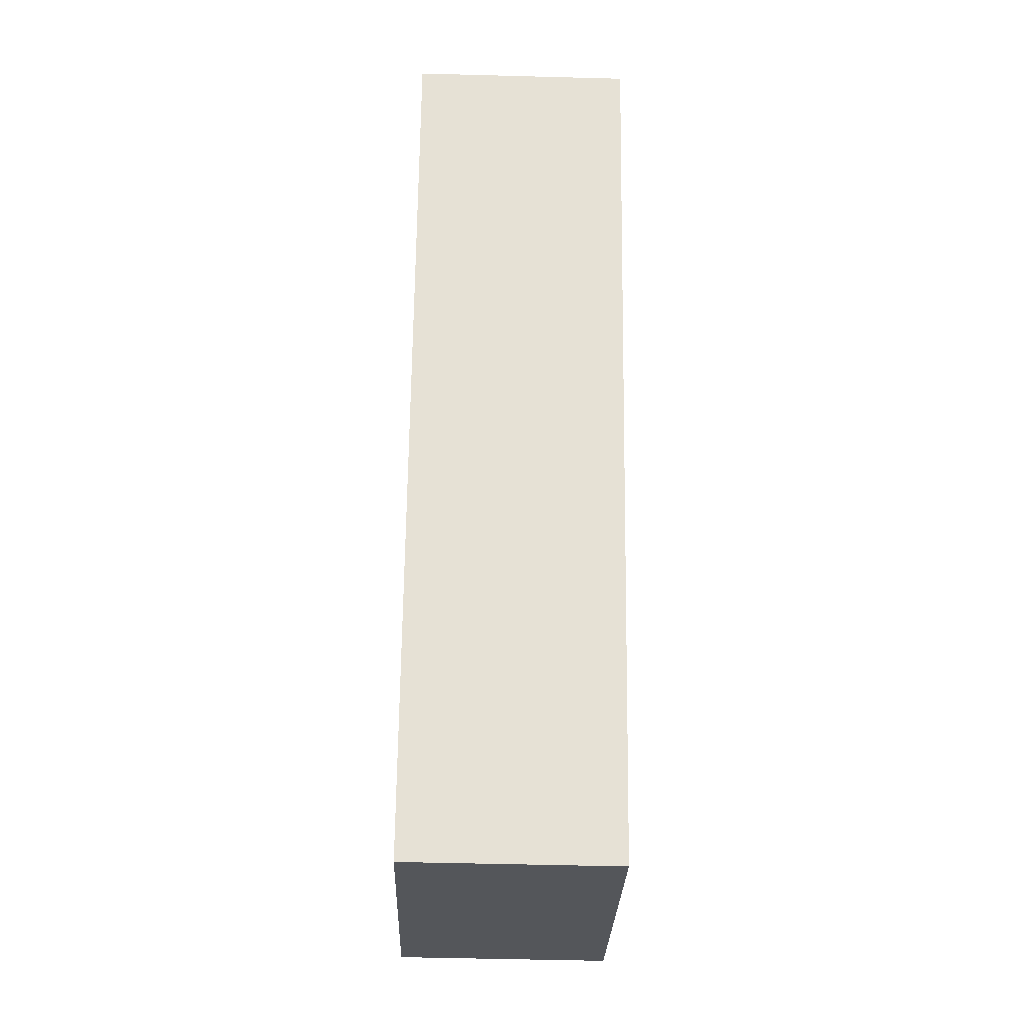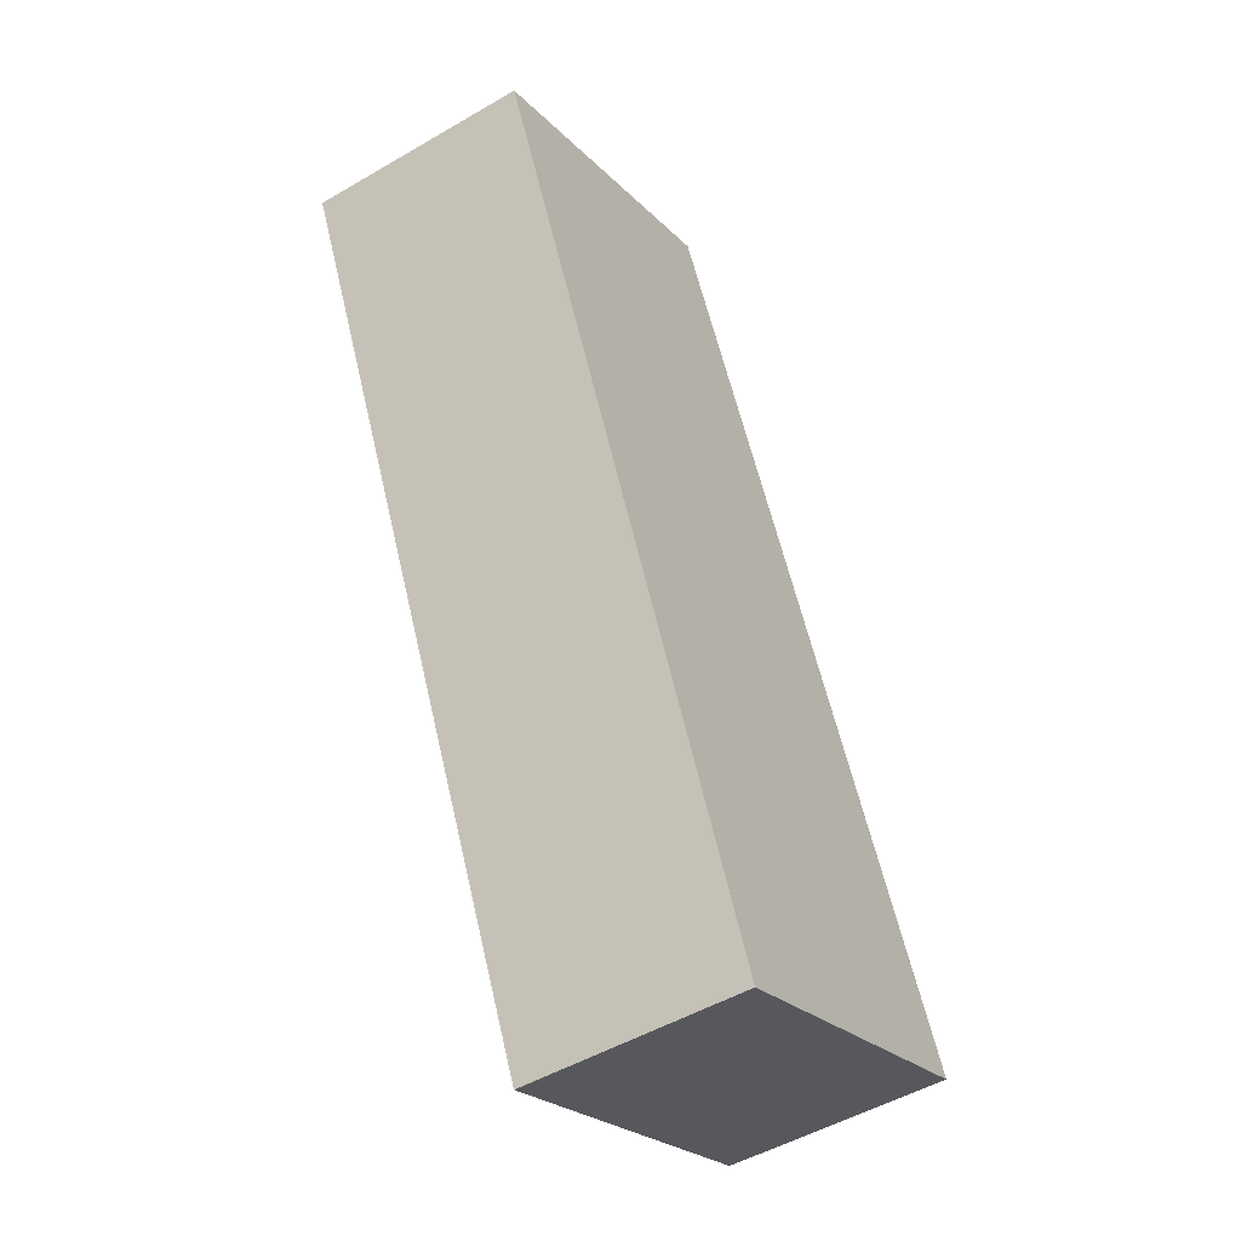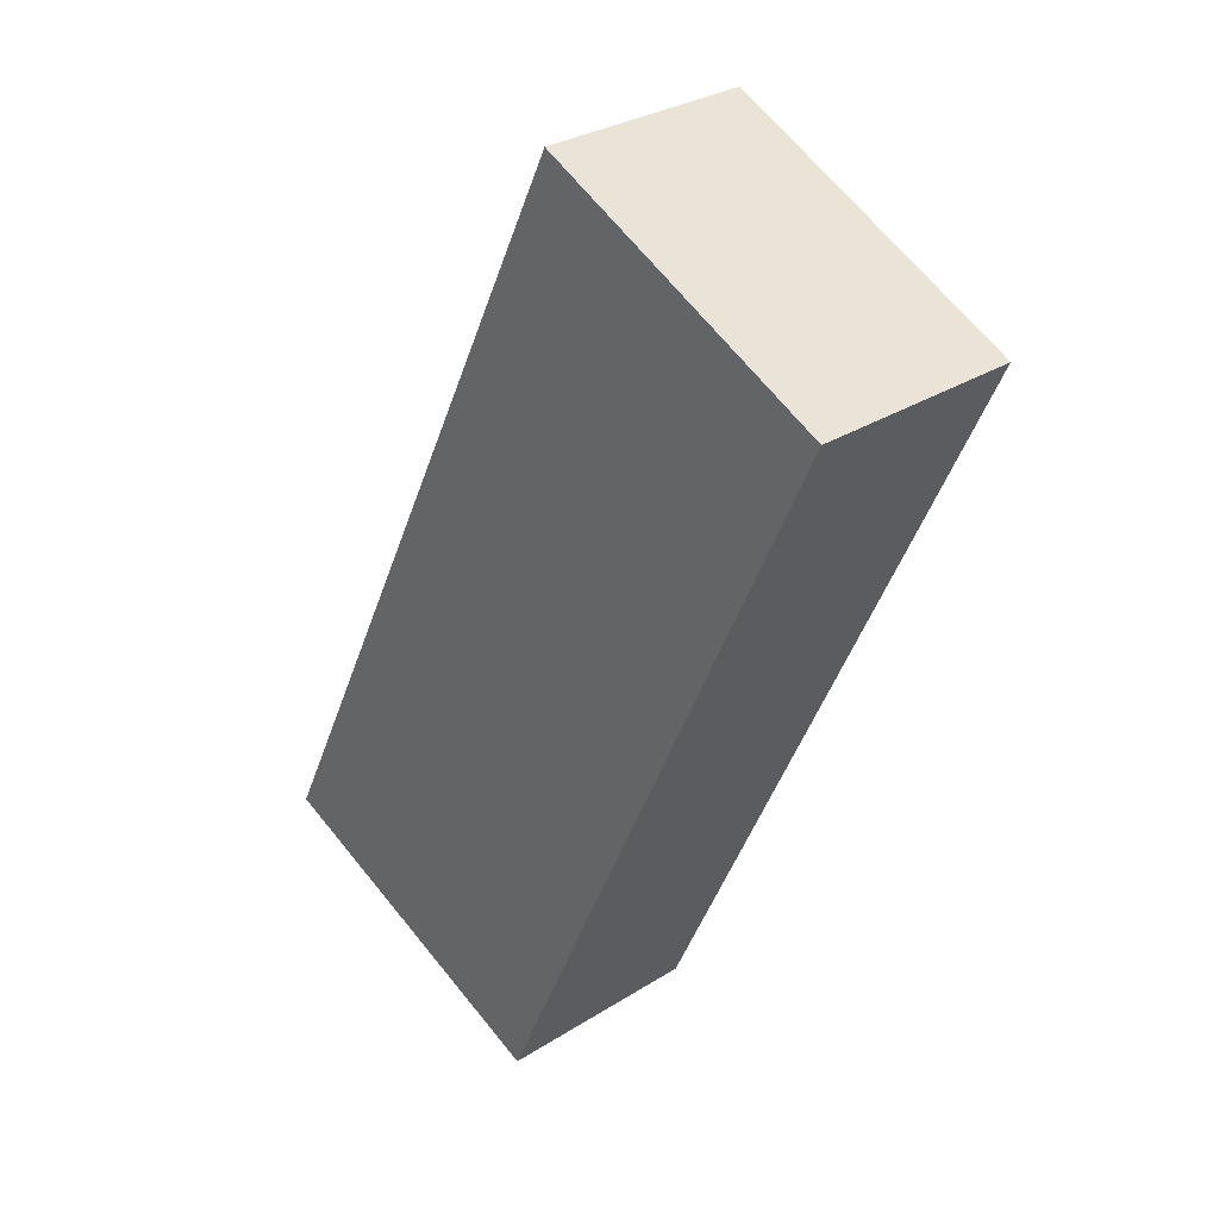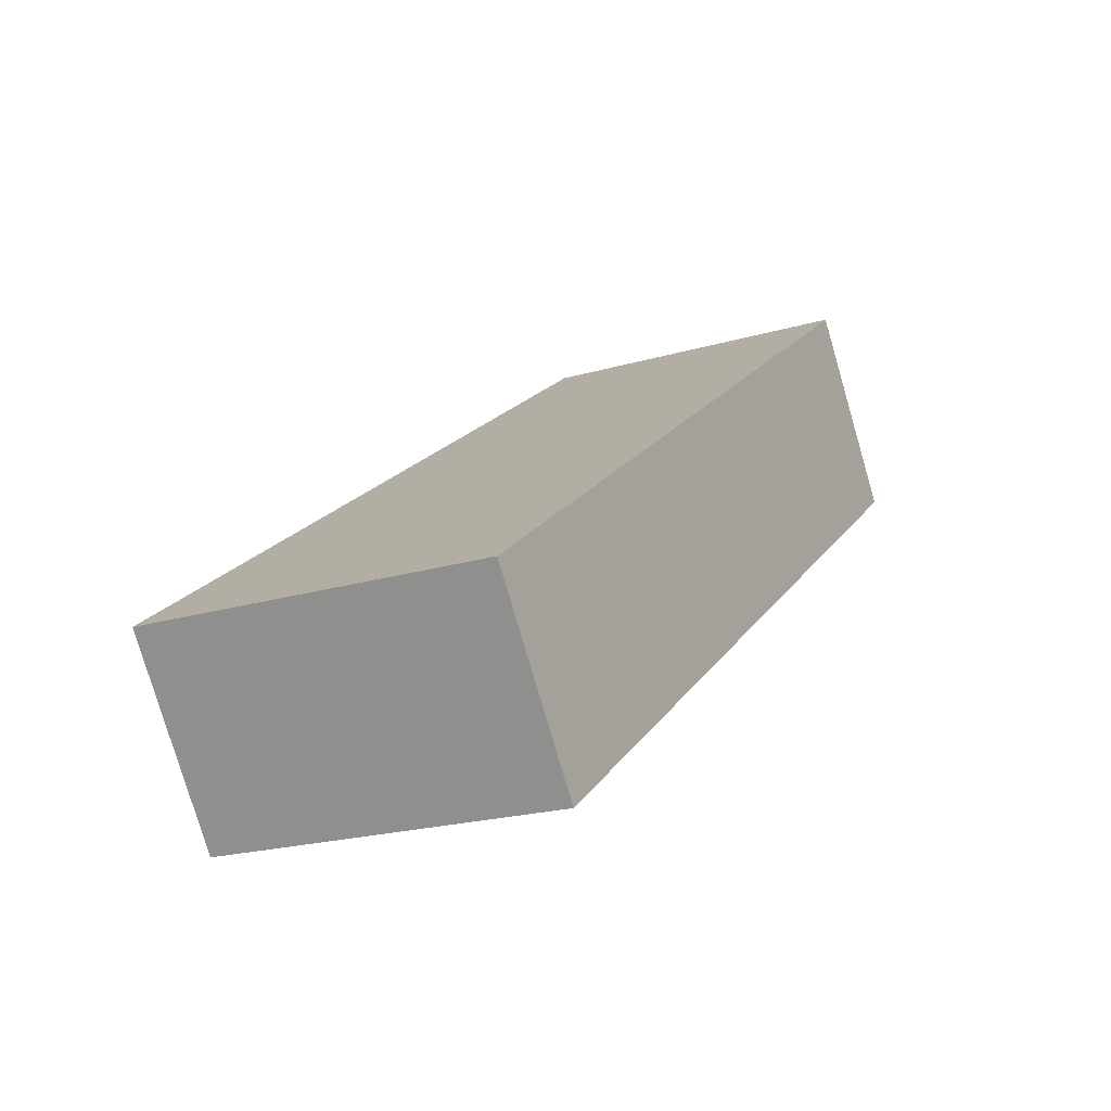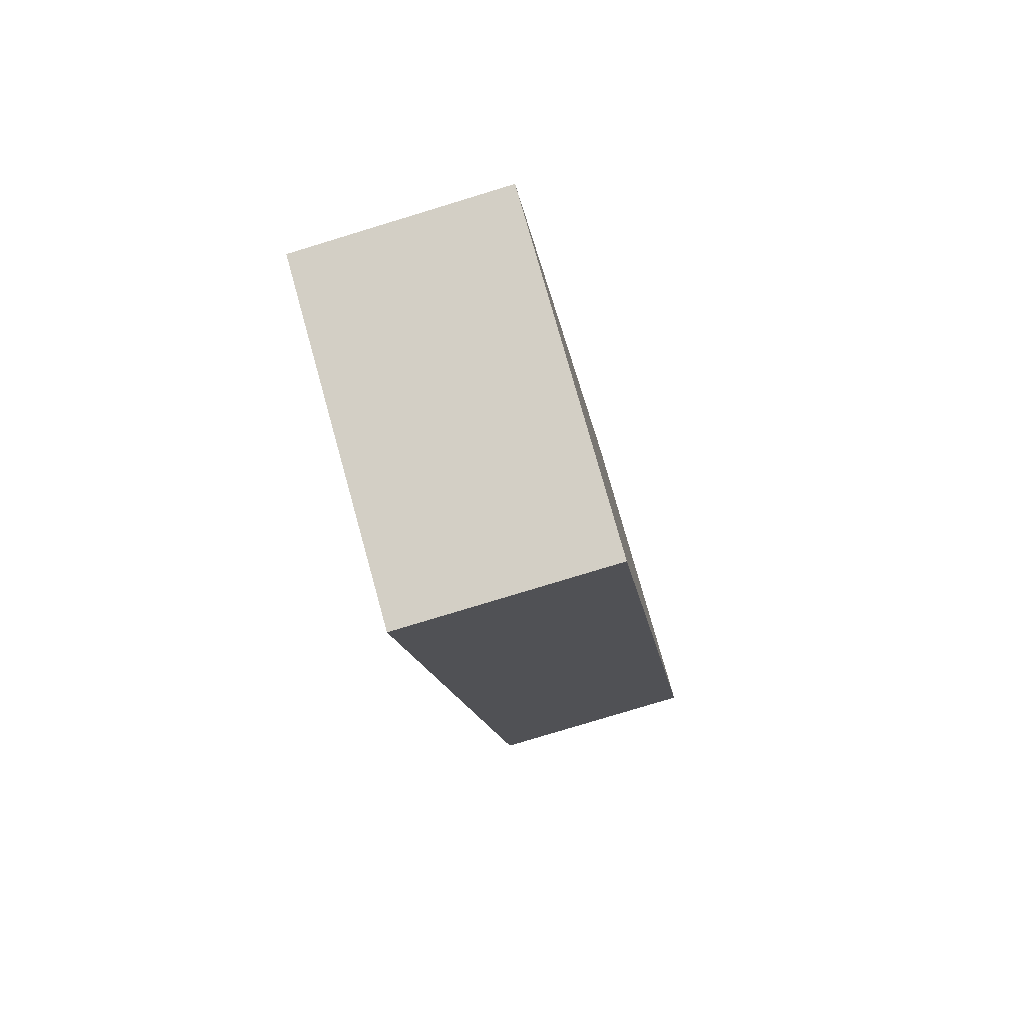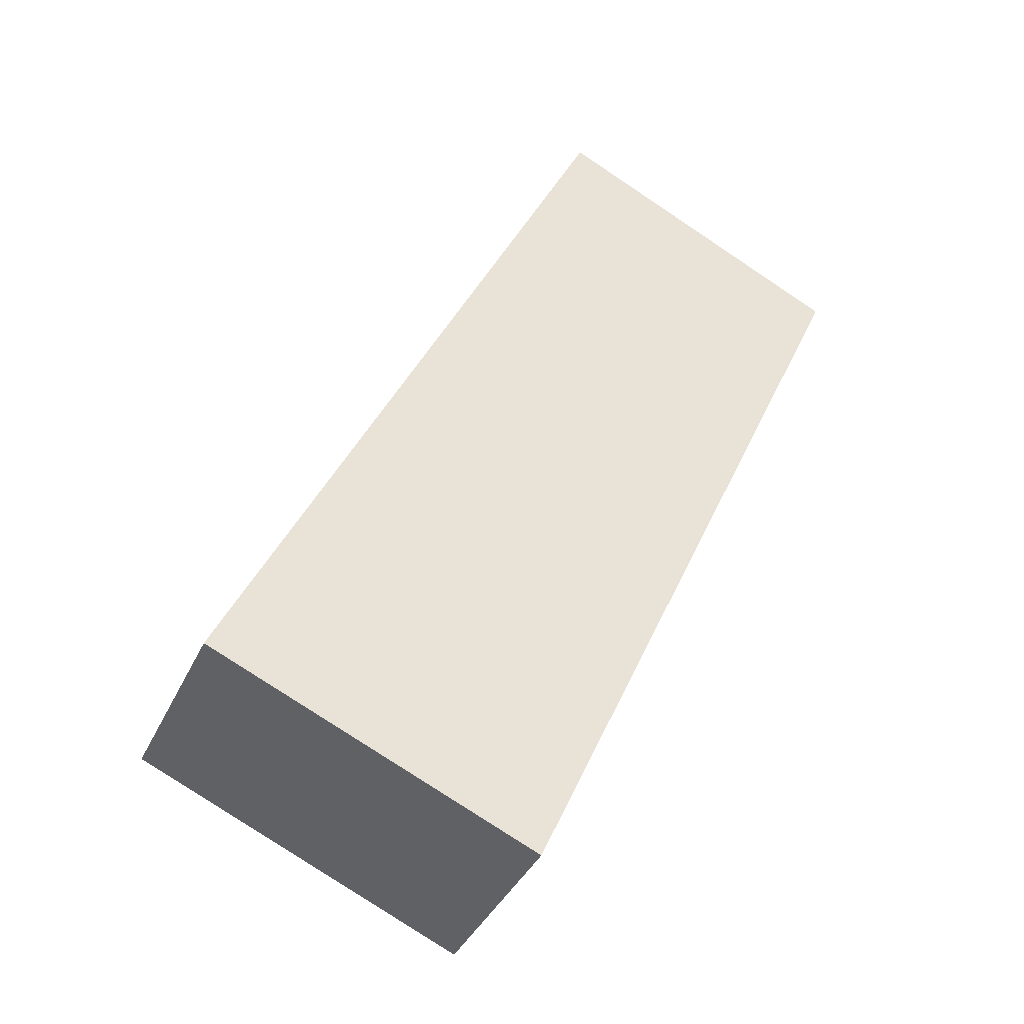
<metadata>
{"format":"obj","ext":"obj","renderer":"f3d","projection":"perspective","resolution":1024,"background":"white","views":[{"elev":-49.3,"azim":88.3,"up":"+Z"},{"elev":-50.1,"azim":122.7,"up":"+Z"},{"elev":30.0,"azim":47.3,"up":"+Z"},{"elev":-78.2,"azim":16.3,"up":"+Z"},{"elev":-79.3,"azim":-73.1,"up":"+Z"},{"elev":-37.9,"azim":-22.7,"up":"+Z"}]}
</metadata>
<code>
v  3.661 2.428 -1.616
v  4.51 2.428 0.149
v  3.706 2.428 -1.636
v  0 2.428 1.487e-16
v  4.367 2.428 9.08
v  7.779 2.428 7.41
v  3.706 1.002e-16 -1.636
v  0 0 0
v  3.661 9.895e-17 -1.616
v  4.367 -5.56e-16 9.08
v  7.779 -4.537e-16 7.41
v  4.51 -9.124e-18 0.149
g defaultobject
f 1 2 3
f 2 1 4
f 2 4 5
f 2 5 6
f 7 1 3
f 1 7 4
f 4 7 8
f 8 7 9
f 8 5 4
f 5 8 10
f 10 6 5
f 6 10 11
f 2 7 3
f 7 2 12
f 12 2 6
f 12 6 11
f 9 10 8
f 10 9 7
f 10 7 12
f 10 12 11

</code>
